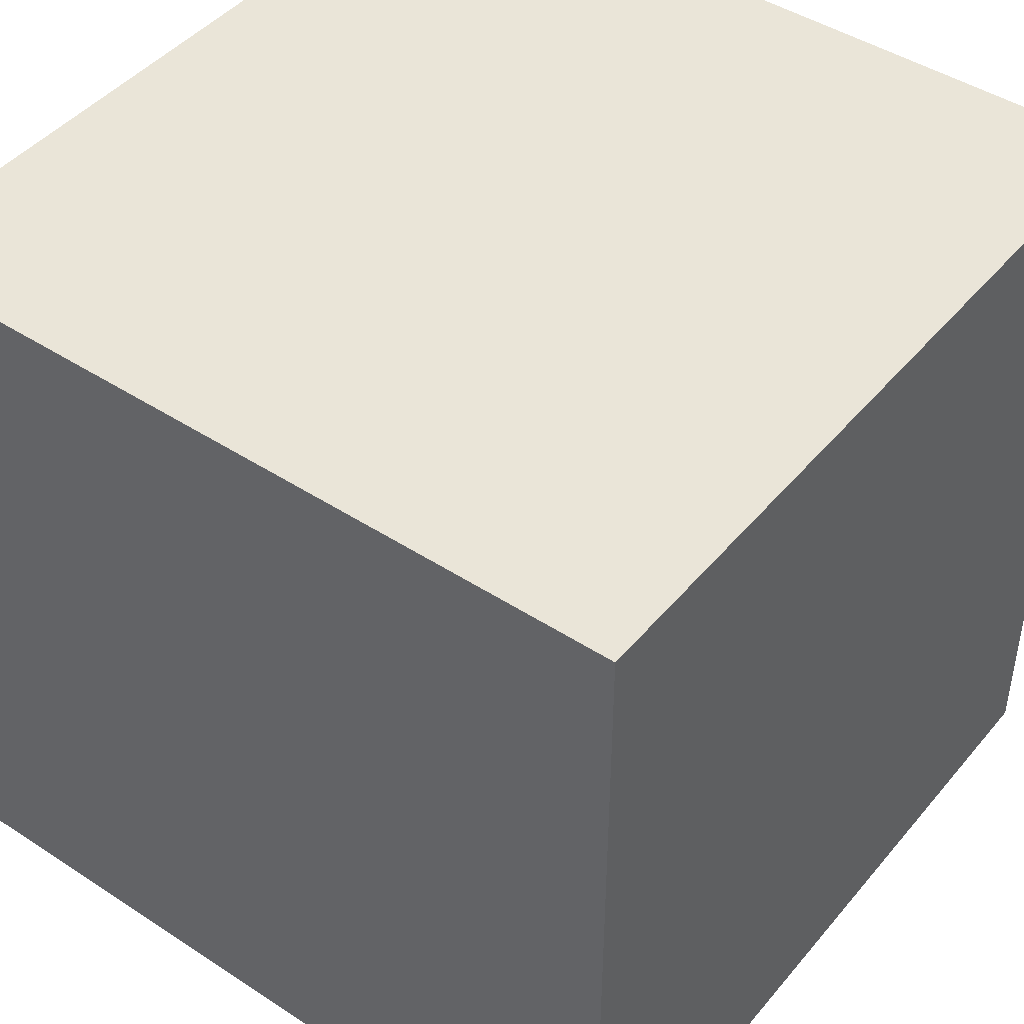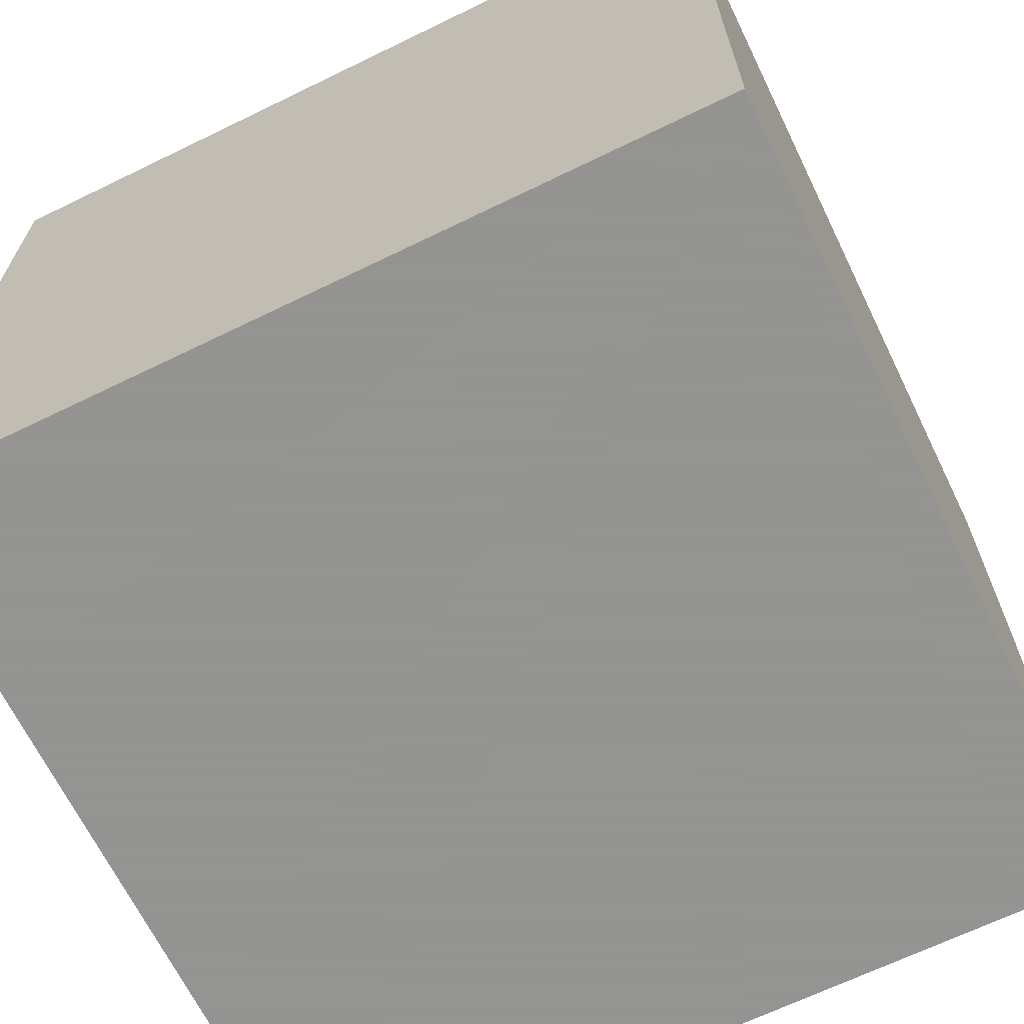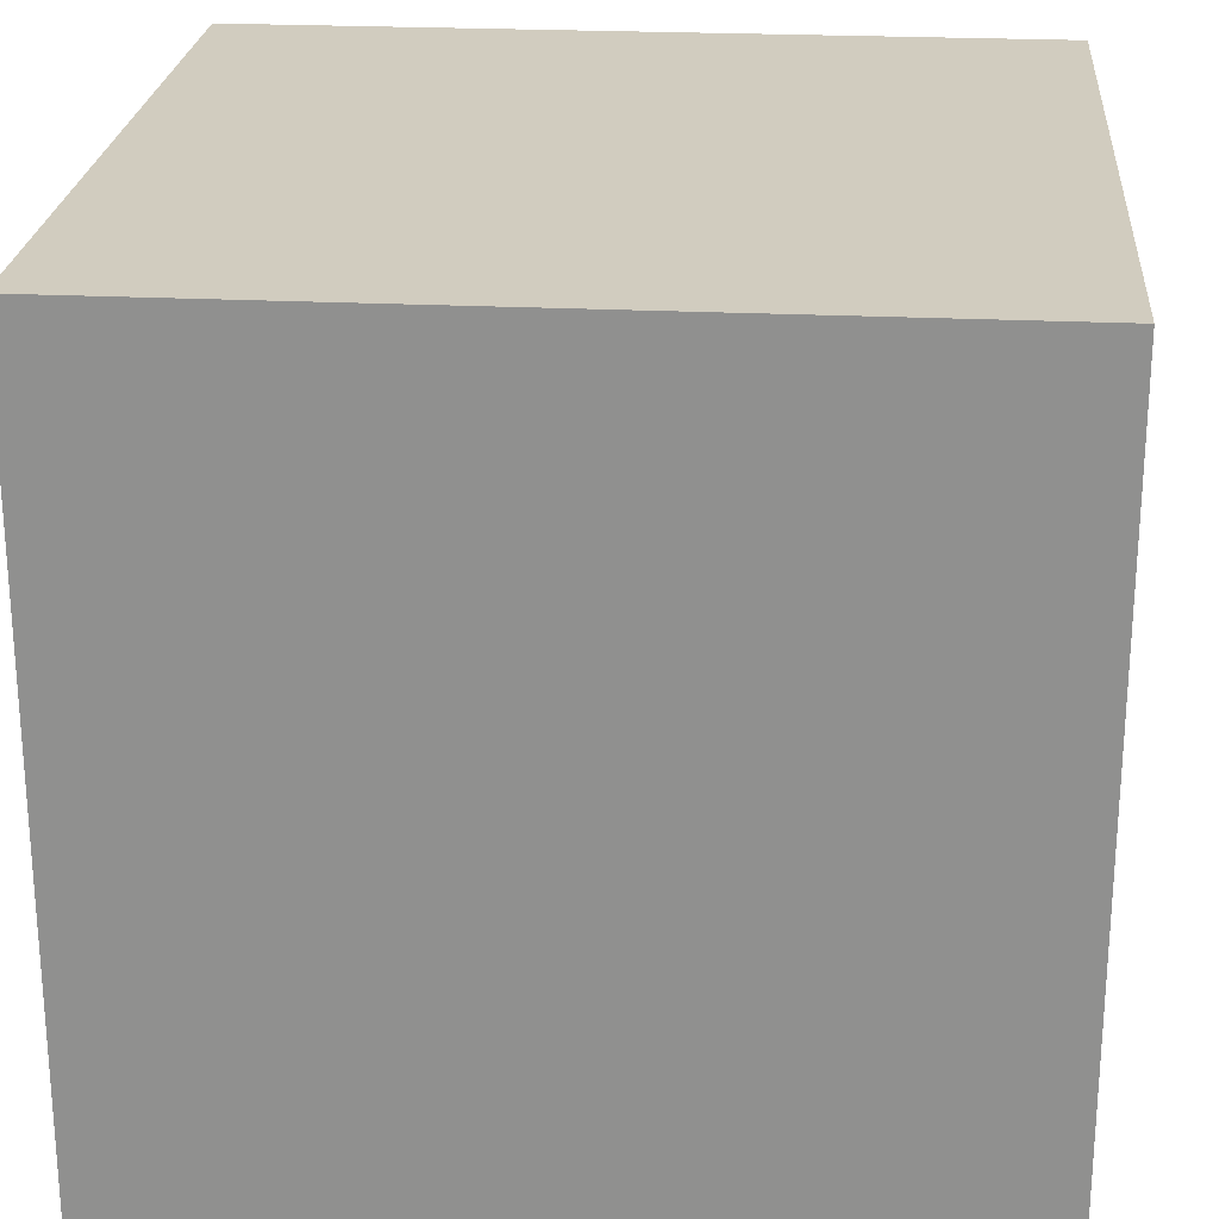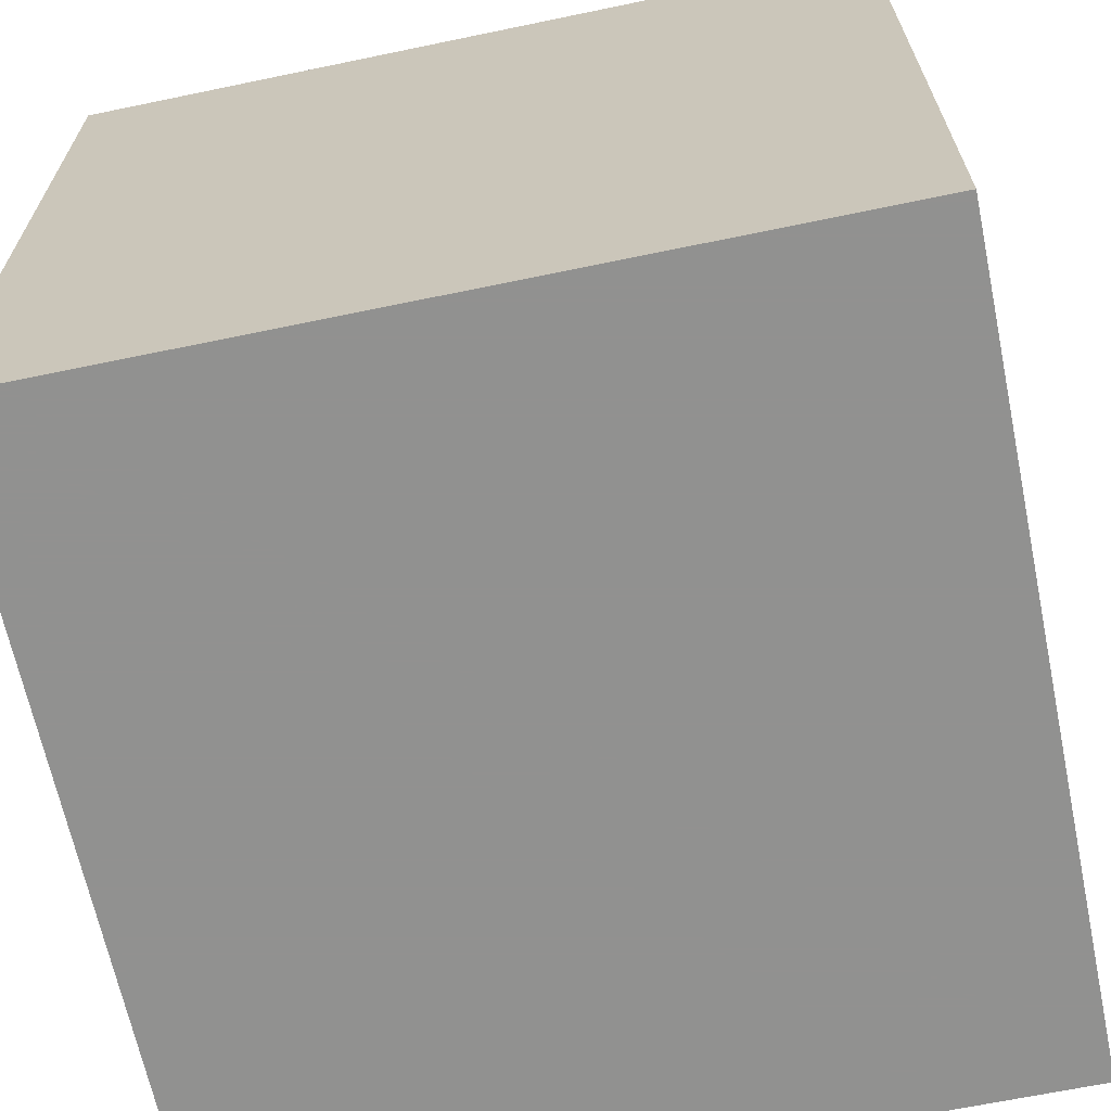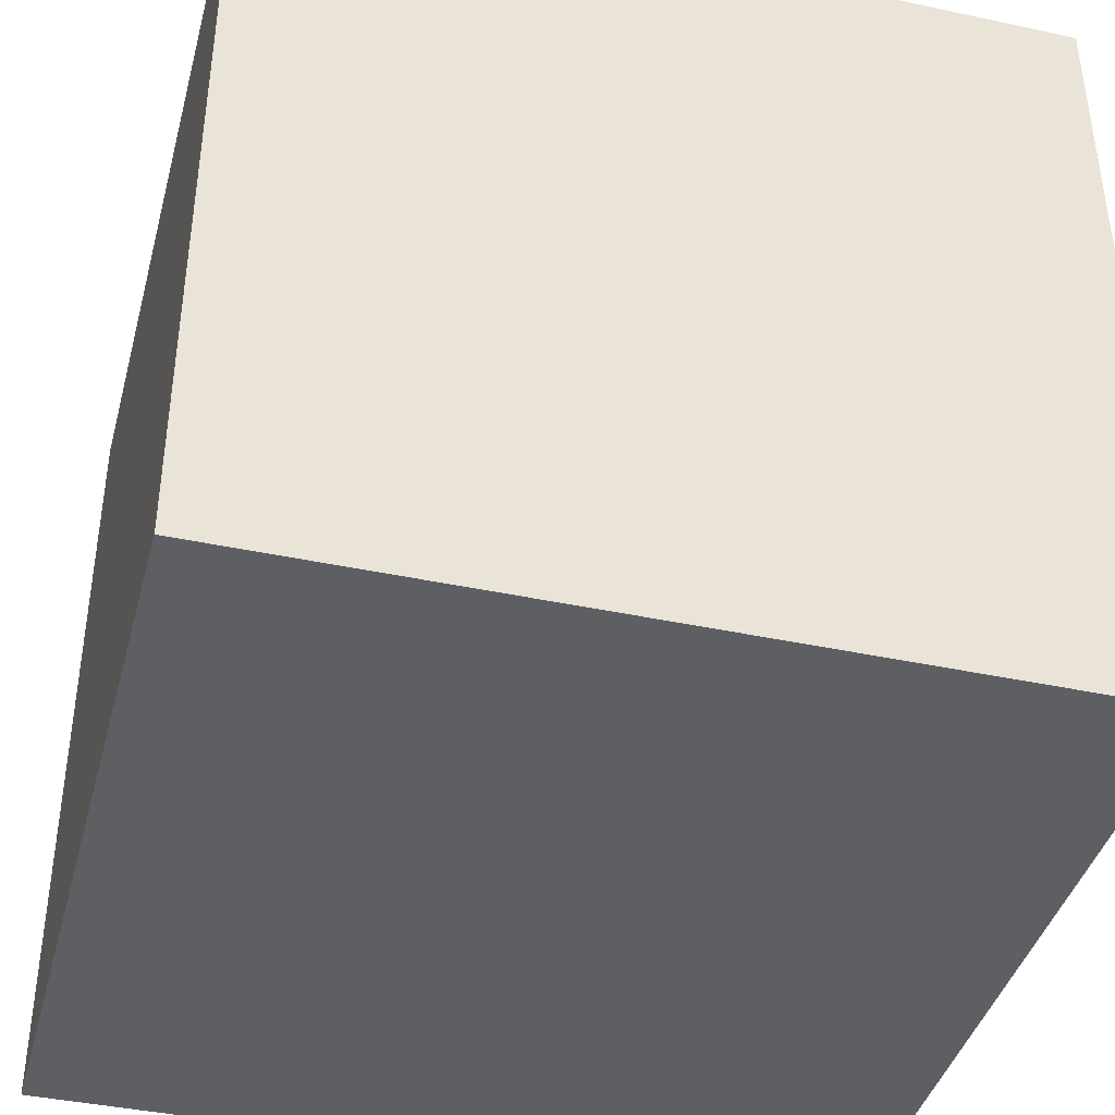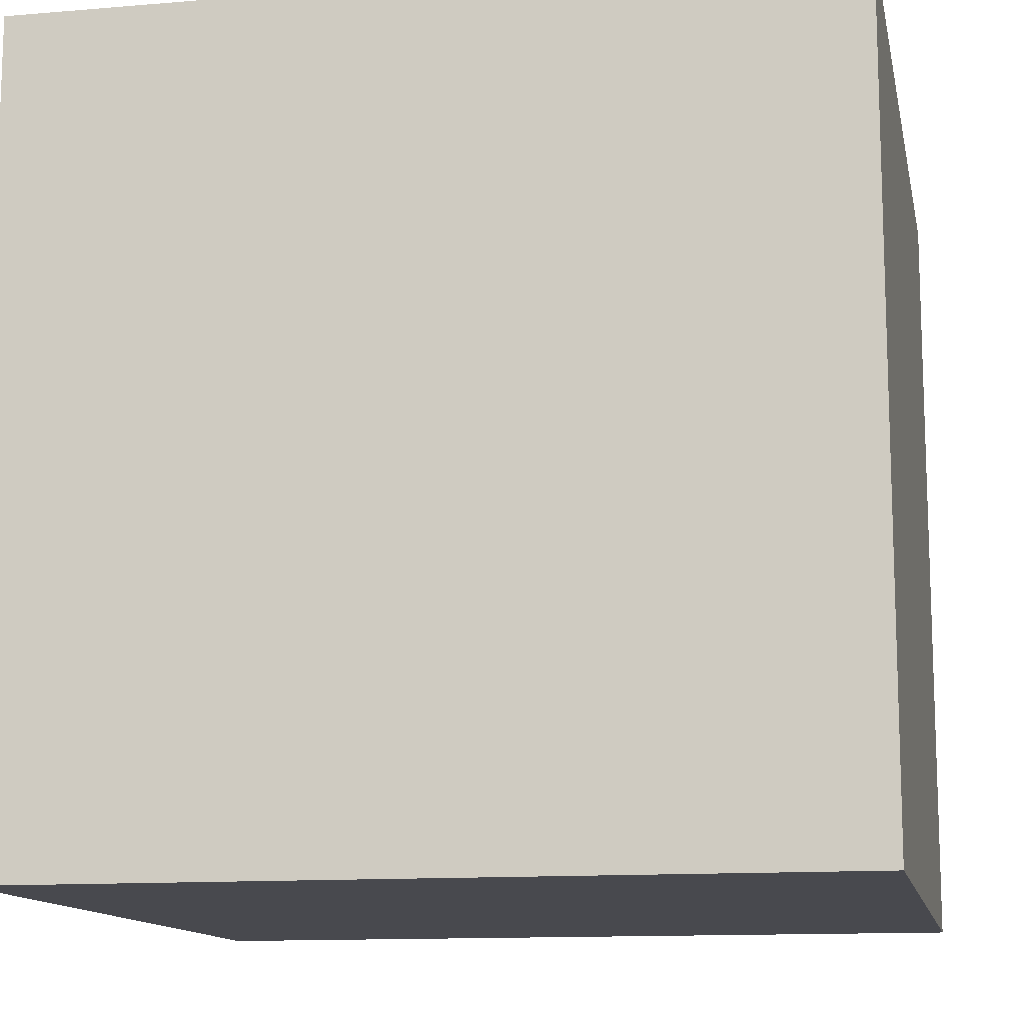
<metadata>
{"format":"obj","ext":"obj","renderer":"f3d","projection":"perspective","resolution":1024,"background":"white","views":[{"elev":45.0,"azim":-52.9,"up":"+Y"},{"elev":-66.9,"azim":-64.0,"up":"+Z"},{"elev":23.8,"azim":94.7,"up":"+Y"},{"elev":-66.0,"azim":-78.2,"up":"+Y"},{"elev":-40.8,"azim":-104.7,"up":"+Z"},{"elev":-12.6,"azim":11.2,"up":"+Y"}]}
</metadata>
<code>
v -0.5 -0.5 -0.5
v  0.5 -0.5 -0.5
v  0.5  0.5 -0.5
v -0.5  0.5 -0.5
v -0.5 -0.5  0.5
v  0.5 -0.5  0.5
v  0.5  0.5  0.5
v -0.5  0.5  0.5
f 1 2 3
f 1 3 4
f 5 8 7
f 5 7 6
f 1 5 6
f 1 6 2
f 2 6 7
f 2 7 3
f 3 7 8
f 3 8 4
f 5 1 4
f 5 4 8

</code>
